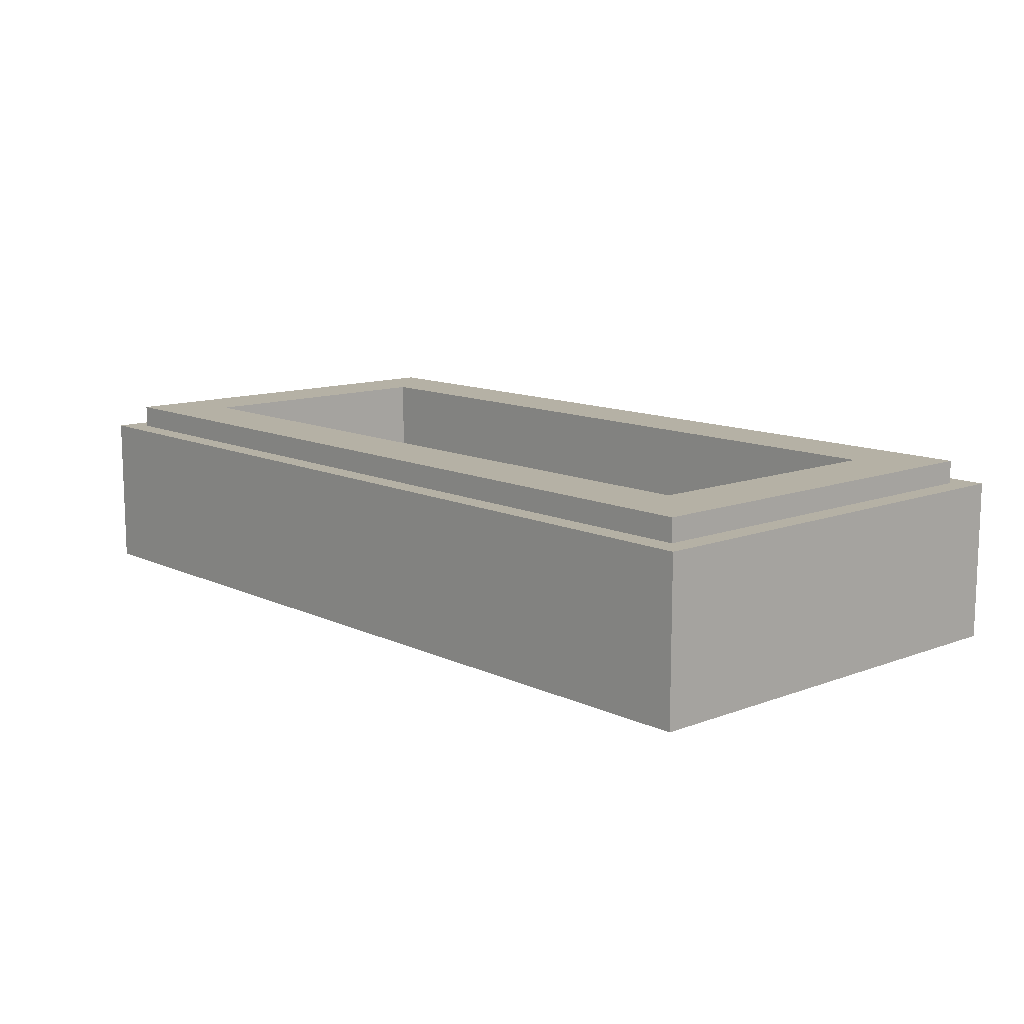
<metadata>
{"format":"obj","ext":"obj","renderer":"f3d","projection":"perspective","resolution":1024,"background":"white","views":[{"elev":11.8,"azim":-132.0,"up":"+Y"}]}
</metadata>
<code>
v -1 0.35 0.5
v -1 0 0.5
v 1 0 0.5
v 1 0.35 0.5
v -1 0.35 -0.5
v -1 0 -0.5
v -1 0 0.5
v -1 0.35 0.5
v 1 0.35 -0.5
v 1 0 -0.5
v -1 0 -0.5
v -1 0.35 -0.5
v 1 0.35 0.5
v 1 0 0.5
v 1 0 -0.5
v 1 0.35 -0.5
v -0.95 0.4 0.45
v -0.95 0.35 0.45
v 0.95 0.35 0.45
v 0.95 0.4 0.45
v -0.95 0.4 -0.45
v -0.95 0.35 -0.45
v -0.95 0.35 0.45
v -0.95 0.4 0.45
v 0.95 0.4 -0.45
v 0.95 0.35 -0.45
v -0.95 0.35 -0.45
v -0.95 0.4 -0.45
v 0.95 0.4 0.45
v 0.95 0.35 0.45
v 0.95 0.35 -0.45
v 0.95 0.4 -0.45
v -0.8 0.2 0.3
v 0.8 0.2 0.3
v 0.8 0.2 -0.3
v -0.8 0.2 -0.3
v -0.8 0.2 0.3
v -0.8 0.4 0.3
v 0.8 0.4 0.3
v 0.8 0.2 0.3
v -0.8 0.2 -0.3
v -0.8 0.4 -0.3
v -0.8 0.4 0.3
v -0.8 0.2 0.3
v 0.8 0.2 -0.3
v 0.8 0.4 -0.3
v -0.8 0.4 -0.3
v -0.8 0.2 -0.3
v 0.8 0.2 0.3
v 0.8 0.4 0.3
v 0.8 0.4 -0.3
v 0.8 0.2 -0.3
v -0.95 0.4 0.45
v -0.8 0.4 0.3
v -0.8 0.4 -0.3
v -0.95 0.4 -0.45
v 0.95 0.4 -0.45
v 0.8 0.4 -0.3
v 0.8 0.4 0.3
v 0.95 0.4 0.45
v 0.95 0.4 0.45
v 0.8 0.4 0.3
v -0.8 0.4 0.3
v -0.95 0.4 0.45
v -0.95 0.4 -0.45
v -0.8 0.4 -0.3
v 0.8 0.4 -0.3
v 0.95 0.4 -0.45
v -1 0.35 0.5
v -0.95 0.35 0.45
v -0.95 0.35 -0.45
v -1 0.35 -0.5
v 1 0.35 -0.5
v 0.95 0.35 -0.45
v 0.95 0.35 0.45
v 1 0.35 0.5
v 1 0.35 0.5
v 0.95 0.35 0.45
v -0.95 0.35 0.45
v -1 0.35 0.5
v -1 0.35 -0.5
v -0.95 0.35 -0.45
v 0.95 0.35 -0.45
v 1 0.35 -0.5
v -0.8879 0 -0.1938
v -0.8897 0 -0.1766
v -0.9426 0 -0.1766
v -0.9398 0 -0.2044
v -0.9398 0 -0.1487
v -0.9426 0 -0.1766
v -0.8897 0 -0.1766
v -0.8879 0 -0.1594
v -0.883 0 -0.2097
v -0.8879 0 -0.1938
v -0.9398 0 -0.2044
v -0.9317 0 -0.2304
v -0.9317 0 -0.1227
v -0.9398 0 -0.1487
v -0.8879 0 -0.1594
v -0.883 0 -0.1434
v -0.919 0 -0.0993
v -0.9317 0 -0.1227
v -0.883 0 -0.1434
v -0.8786 0 -0.1354
v -0.875 0 -0.2243
v -0.883 0 -0.2097
v -0.9317 0 -0.2304
v -0.919 0 -0.2539
v -0.919 0 -0.0993
v -0.8786 0 -0.1354
v -0.875 0 -0.1289
v -0.9021 0 -0.0788
v -0.8647 0 -0.2369
v -0.875 0 -0.2243
v -0.919 0 -0.2539
v -0.9021 0 -0.2743
v -0.9021 0 -0.0788
v -0.875 0 -0.1289
v -0.8647 0 -0.1163
v -0.8817 0 -0.06195
v -0.852 0 -0.2473
v -0.8647 0 -0.2369
v -0.9021 0 -0.2743
v -0.8817 0 -0.2913
v -0.8817 0 -0.06195
v -0.8647 0 -0.1163
v -0.852 0 -0.1058
v -0.8581 0 -0.0492
v -0.8581 0 -0.0492
v -0.852 0 -0.1058
v -0.8398 0 -0.09925
v -0.8375 0 -0.2552
v -0.852 0 -0.2473
v -0.8817 0 -0.2913
v -0.8581 0 -0.304
v -0.8581 0 -0.0492
v -0.8398 0 -0.09925
v -0.8375 0 -0.098
v -0.8322 0 -0.04115
v -0.8215 0 -0.2601
v -0.8375 0 -0.2552
v -0.8581 0 -0.304
v -0.8322 0 -0.312
v -0.8322 0 -0.04115
v -0.8375 0 -0.098
v -0.8215 0 -0.093
v -0.8129 0 -0.03875
v -0.8044 0 -0.2619
v -0.8215 0 -0.2601
v -0.8322 0 -0.312
v -0.8044 0 -0.3149
v -0.7872 0 -0.2601
v -0.8044 0 -0.2619
v -0.8044 0 -0.3149
v -0.7765 0 -0.312
v -0.7712 0 -0.2552
v -0.7872 0 -0.2601
v -0.7765 0 -0.312
v -0.7506 0 -0.304
v -0.7631 0 -0.2509
v -0.7712 0 -0.2552
v -0.7506 0 -0.304
v -0.7567 0 -0.2473
v -0.7631 0 -0.2509
v -0.7506 0 -0.304
v -0.727 0 -0.2913
v -0.744 0 -0.2369
v -0.7567 0 -0.2473
v -0.727 0 -0.2913
v -0.7066 0 -0.2743
v -0.6928 0 -0.06285
v -0.7712 0 -0.098
v -0.7567 0 -0.1058
v -0.6928 0 -0.06285
v -0.7567 0 -0.1058
v -0.744 0 -0.1163
v -0.6928 0 -0.06285
v -0.8044 0 -0.09125
v -0.7872 0 -0.093
v -0.6928 0 -0.06285
v -0.7872 0 -0.093
v -0.7712 0 -0.098
v -0.6928 0 -0.06285
v -0.744 0 -0.1163
v -0.7336 0 -0.1289
v -0.6928 0 -0.06285
v -0.7336 0 -0.1289
v -0.7258 0 -0.1434
v -0.6928 0 -0.06285
v -0.7258 0 -0.1434
v -0.7208 0 -0.1594
v -0.8129 0 -0.03875
v -0.8215 0 -0.093
v -0.8044 0 -0.09125
v -0.6928 0 -0.06285
v -0.8129 0 -0.03875
v -0.6928 0 -0.06285
v -0.975 0 0.1483
v -0.975 0 0.08205
v -0.7336 0 -0.2243
v -0.744 0 -0.2369
v -0.7066 0 -0.2743
v -0.6897 0 -0.2539
v -0.727 0 -0.2121
v -0.7336 0 -0.2243
v -0.6897 0 -0.2539
v -0.7258 0 -0.2097
v -0.727 0 -0.2121
v -0.6897 0 -0.2539
v -0.6806 0 -0.2379
v -0.7208 0 -0.1938
v -0.7258 0 -0.2097
v -0.6806 0 -0.2379
v -0.719 0 -0.1766
v -0.7208 0 -0.1938
v -0.6806 0 -0.2379
v -0.6928 0 -0.06285
v -0.7208 0 -0.1594
v -0.719 0 -0.1766
v -0.6806 0 -0.2379
v -0.5304 0 -0.475
v -0.6928 0 -0.06285
v -0.6806 0 -0.2379
v -0.5874 0 -0.475
v -0.4906 0 -0.01815
v -0.4482 0 0.0159
v -0.975 0 0.43
v -0.975 0 0.3625
v -0.4482 0 0.0159
v -0.4906 0 -0.01815
v -0.3513 0 -0.2575
v 0.4482 0 0.0159
v 0.3513 0 -0.2575
v 0.4906 0 -0.01815
v 0.6806 0 -0.2379
v 0.6928 0 -0.06285
v 0.5304 0 -0.475
v 0.5874 0 -0.475
v 0.719 0 -0.1766
v 0.6806 0 -0.2379
v 0.7208 0 -0.1938
v 0.719 0 -0.1766
v 0.7208 0 -0.1594
v 0.6928 0 -0.06285
v 0.6806 0 -0.2379
v 0.7208 0 -0.1938
v 0.6806 0 -0.2379
v 0.7258 0 -0.2097
v 0.6928 0 -0.06285
v 0.7208 0 -0.1594
v 0.7258 0 -0.1434
v 0.6897 0 -0.2539
v 0.727 0 -0.2121
v 0.7258 0 -0.2097
v 0.6806 0 -0.2379
v 0.727 0 -0.2121
v 0.6897 0 -0.2539
v 0.7336 0 -0.2243
v 0.6928 0 -0.06285
v 0.7258 0 -0.1434
v 0.7336 0 -0.1289
v 0.7066 0 -0.2743
v 0.744 0 -0.2369
v 0.7336 0 -0.2243
v 0.6897 0 -0.2539
v 0.6928 0 -0.06285
v 0.7336 0 -0.1289
v 0.744 0 -0.1163
v 0.727 0 -0.2913
v 0.7567 0 -0.2473
v 0.744 0 -0.2369
v 0.7066 0 -0.2743
v 0.6928 0 -0.06285
v 0.744 0 -0.1163
v 0.7567 0 -0.1058
v 0.7506 0 -0.304
v 0.7631 0 -0.2509
v 0.7567 0 -0.2473
v 0.727 0 -0.2913
v 0.7631 0 -0.2509
v 0.7506 0 -0.304
v 0.7712 0 -0.2552
v 0.6928 0 -0.06285
v 0.7567 0 -0.1058
v 0.7712 0 -0.098
v 0.7765 0 -0.312
v 0.7872 0 -0.2601
v 0.7712 0 -0.2552
v 0.7506 0 -0.304
v 0.6928 0 -0.06285
v 0.7712 0 -0.098
v 0.7872 0 -0.093
v 0.8044 0 -0.3149
v 0.8044 0 -0.2619
v 0.7872 0 -0.2601
v 0.7765 0 -0.312
v 0.6928 0 -0.06285
v 0.7872 0 -0.093
v 0.8044 0 -0.09125
v 0.8044 0 -0.09125
v 0.8215 0 -0.093
v 0.8129 0 -0.03875
v 0.6928 0 -0.06285
v 0.8322 0 -0.312
v 0.8215 0 -0.2601
v 0.8044 0 -0.2619
v 0.8044 0 -0.3149
v 0.8215 0 -0.093
v 0.8375 0 -0.098
v 0.8322 0 -0.04115
v 0.8129 0 -0.03875
v 0.8581 0 -0.304
v 0.8375 0 -0.2552
v 0.8215 0 -0.2601
v 0.8322 0 -0.312
v 0.8581 0 -0.0492
v 0.8398 0 -0.09925
v 0.852 0 -0.1058
v 0.8375 0 -0.098
v 0.8398 0 -0.09925
v 0.8581 0 -0.0492
v 0.8322 0 -0.04115
v 0.8817 0 -0.2913
v 0.852 0 -0.2473
v 0.8375 0 -0.2552
v 0.8581 0 -0.304
v 0.852 0 -0.1058
v 0.8647 0 -0.1163
v 0.8817 0 -0.06195
v 0.8581 0 -0.0492
v 0.9021 0 -0.2743
v 0.8647 0 -0.2369
v 0.852 0 -0.2473
v 0.8817 0 -0.2913
v 0.8647 0 -0.1163
v 0.875 0 -0.1289
v 0.9021 0 -0.0788
v 0.8817 0 -0.06195
v 0.919 0 -0.2539
v 0.875 0 -0.2243
v 0.8647 0 -0.2369
v 0.9021 0 -0.2743
v 0.875 0 -0.1289
v 0.8786 0 -0.1354
v 0.919 0 -0.0993
v 0.9021 0 -0.0788
v 0.9317 0 -0.2304
v 0.883 0 -0.2097
v 0.875 0 -0.2243
v 0.919 0 -0.2539
v 0.883 0 -0.1434
v 0.9317 0 -0.1227
v 0.919 0 -0.0993
v 0.8786 0 -0.1354
v 0.9398 0 -0.2044
v 0.8879 0 -0.1938
v 0.883 0 -0.2097
v 0.9317 0 -0.2304
v 0.8879 0 -0.1594
v 0.9398 0 -0.1487
v 0.9317 0 -0.1227
v 0.883 0 -0.1434
v 0.9426 0 -0.1766
v 0.8897 0 -0.1766
v 0.8879 0 -0.1938
v 0.9398 0 -0.2044
v 0.8897 0 -0.1766
v 0.9426 0 -0.1766
v 0.9398 0 -0.1487
v 0.8879 0 -0.1594
v 0.975 0 0.1483
v 0.6928 0 -0.06285
v 0.8129 0 -0.03875
v 0.975 0 0.08205
v 0.975 0 0.43
v 0.4482 0 0.0159
v 0.4906 0 -0.01815
v 0.975 0 0.3625
v -1 0 0.5
v -0.975 0 0.1483
v -0.975 0 0.3625
v -1 0 0.5
v -0.975 0 0.08205
v -0.975 0 0.1483
v -1 0 -0.5
v -0.975 0 -0.475
v -0.975 0 0.08205
v -1 0 0.5
v -1 0 0.5
v -0.975 0 0.3625
v -0.975 0 0.43
v -0.5874 0 -0.475
v -0.975 0 -0.475
v -1 0 -0.5
v -0.5304 0 -0.475
v -0.5874 0 -0.475
v -1 0 -0.5
v -0.4906 0 -0.01815
v -0.975 0 0.3625
v -0.975 0 0.1483
v -0.6928 0 -0.06285
v -0.3513 0 -0.2575
v -0.4906 0 -0.01815
v -0.6928 0 -0.06285
v -0.5304 0 -0.475
v 0.4482 0 0.0159
v -0.4482 0 0.0159
v -0.3513 0 -0.2575
v 0.3513 0 -0.2575
v 0.5304 0 -0.475
v -0.5304 0 -0.475
v -1 0 -0.5
v 0.3513 0 -0.2575
v -0.3513 0 -0.2575
v -0.5304 0 -0.475
v 0.5304 0 -0.475
v 0.6928 0 -0.06285
v 0.4906 0 -0.01815
v 0.3513 0 -0.2575
v 0.5304 0 -0.475
v 0.975 0 0.1483
v 0.975 0 0.3625
v 0.4906 0 -0.01815
v 0.6928 0 -0.06285
v 0.975 0 0.43
v -0.975 0 0.43
v -0.4482 0 0.0159
v 0.4482 0 0.0159
v 0.975 0 -0.475
v 0.5874 0 -0.475
v 1 0 -0.5
v 1 0 -0.5
v 0.5874 0 -0.475
v 0.5304 0 -0.475
v -1 0 -0.5
v 1 0 0.5
v 0.975 0 0.3625
v 0.975 0 0.1483
v 1 0 0.5
v -1 0 0.5
v -0.975 0 0.43
v 0.975 0 0.43
v 1 0 0.5
v 0.975 0 0.43
v 0.975 0 0.3625
v 1 0 0.5
v 0.975 0 0.1483
v 0.975 0 0.08205
v 0.975 0 0.08205
v 0.975 0 -0.475
v 1 0 -0.5
v 1 0 0.5
v -0.875 0 -0.2243
v -0.8647 0 -0.2369
v -0.852 0 -0.2473
v -0.8375 0 -0.2552
v -0.883 0 -0.2097
v -0.875 0 -0.2243
v -0.852 0 -0.2473
v -0.8215 0 -0.2601
v -0.8879 0 -0.1938
v -0.883 0 -0.2097
v -0.8375 0 -0.2552
v -0.8044 0 -0.2619
v -0.8897 0 -0.1766
v -0.8879 0 -0.1938
v -0.8215 0 -0.2601
v -0.7872 0 -0.2601
v -0.8879 0 -0.1594
v -0.8897 0 -0.1766
v -0.8044 0 -0.2619
v -0.7712 0 -0.2552
v -0.883 0 -0.1434
v -0.8879 0 -0.1594
v -0.7872 0 -0.2601
v -0.7631 0 -0.2509
v -0.8786 0 -0.1354
v -0.883 0 -0.1434
v -0.7712 0 -0.2552
v -0.7567 0 -0.1058
v -0.7336 0 -0.1289
v -0.744 0 -0.1163
v -0.8375 0 -0.098
v -0.8398 0 -0.09925
v -0.727 0 -0.2121
v -0.7258 0 -0.2097
v -0.7567 0 -0.1058
v -0.7712 0 -0.098
v -0.7258 0 -0.1434
v -0.7336 0 -0.1289
v -0.8215 0 -0.093
v -0.8375 0 -0.098
v -0.7258 0 -0.2097
v -0.7208 0 -0.1938
v -0.7712 0 -0.098
v -0.7872 0 -0.093
v -0.7208 0 -0.1594
v -0.7258 0 -0.1434
v -0.8044 0 -0.09125
v -0.8215 0 -0.093
v -0.7208 0 -0.1938
v -0.719 0 -0.1766
v -0.7872 0 -0.093
v -0.8044 0 -0.09125
v -0.719 0 -0.1766
v -0.7208 0 -0.1594
v 0.7567 0 -0.1058
v 0.744 0 -0.1163
v 0.7336 0 -0.1289
v 0.7258 0 -0.1434
v 0.7712 0 -0.098
v 0.7567 0 -0.1058
v 0.7336 0 -0.1289
v 0.7208 0 -0.1594
v 0.7872 0 -0.093
v 0.7712 0 -0.098
v 0.7258 0 -0.1434
v 0.719 0 -0.1766
v 0.8044 0 -0.09125
v 0.7872 0 -0.093
v 0.7208 0 -0.1594
v 0.7208 0 -0.1938
v 0.8215 0 -0.093
v 0.8044 0 -0.09125
v 0.719 0 -0.1766
v 0.7258 0 -0.2097
v 0.8375 0 -0.098
v 0.8215 0 -0.093
v 0.7208 0 -0.1938
v 0.727 0 -0.2121
v 0.8398 0 -0.09925
v 0.8375 0 -0.098
v 0.7258 0 -0.2097
v 0.875 0 -0.2243
v 0.852 0 -0.2473
v 0.8647 0 -0.2369
v 0.875 0 -0.2243
v 0.883 0 -0.2097
v 0.8375 0 -0.2552
v 0.852 0 -0.2473
v 0.883 0 -0.1434
v 0.8786 0 -0.1354
v 0.7631 0 -0.2509
v 0.7712 0 -0.2552
v 0.883 0 -0.2097
v 0.8879 0 -0.1938
v 0.8215 0 -0.2601
v 0.8375 0 -0.2552
v 0.8879 0 -0.1594
v 0.883 0 -0.1434
v 0.7712 0 -0.2552
v 0.7872 0 -0.2601
v 0.8879 0 -0.1938
v 0.8897 0 -0.1766
v 0.8044 0 -0.2619
v 0.8215 0 -0.2601
v 0.8897 0 -0.1766
v 0.8879 0 -0.1594
v 0.7872 0 -0.2601
v 0.8044 0 -0.2619
v -0.7631 0 -0.2509
v -0.7567 0 -0.2473
v -0.875 0 -0.1289
v -0.8786 0 -0.1354
v -0.7567 0 -0.2473
v -0.744 0 -0.2369
v -0.8647 0 -0.1163
v -0.875 0 -0.1289
v -0.744 0 -0.2369
v -0.7336 0 -0.2243
v -0.852 0 -0.1058
v -0.8647 0 -0.1163
v -0.7336 0 -0.2243
v -0.727 0 -0.2121
v -0.8398 0 -0.09925
v -0.852 0 -0.1058
v 0.8398 0 -0.09925
v 0.727 0 -0.2121
v 0.7336 0 -0.2243
v 0.852 0 -0.1058
v 0.852 0 -0.1058
v 0.7336 0 -0.2243
v 0.744 0 -0.2369
v 0.8647 0 -0.1163
v 0.8647 0 -0.1163
v 0.744 0 -0.2369
v 0.7567 0 -0.2473
v 0.875 0 -0.1289
v 0.875 0 -0.1289
v 0.7567 0 -0.2473
v 0.7631 0 -0.2509
v 0.8786 0 -0.1354
v -0.9426 0 -0.1766
v -0.975 0 -0.475
v -0.9398 0 -0.2044
v -0.9426 0 -0.1766
v -0.9398 0 -0.1487
v -0.975 0 0.08205
v -0.975 0 -0.475
v -0.9398 0 -0.2044
v -0.975 0 -0.475
v -0.9317 0 -0.2304
v -0.975 0 0.08205
v -0.9398 0 -0.1487
v -0.9317 0 -0.1227
v -0.9317 0 -0.2304
v -0.975 0 -0.475
v -0.919 0 -0.2539
v -0.975 0 0.08205
v -0.9317 0 -0.1227
v -0.919 0 -0.0993
v -0.919 0 -0.2539
v -0.975 0 -0.475
v -0.9021 0 -0.2743
v -0.975 0 0.08205
v -0.919 0 -0.0993
v -0.9021 0 -0.0788
v -0.9021 0 -0.2743
v -0.975 0 -0.475
v -0.8817 0 -0.2913
v -0.975 0 0.08205
v -0.9021 0 -0.0788
v -0.8817 0 -0.06195
v -0.8817 0 -0.2913
v -0.975 0 -0.475
v -0.8581 0 -0.304
v -0.975 0 0.08205
v -0.8817 0 -0.06195
v -0.8581 0 -0.0492
v -0.8581 0 -0.304
v -0.975 0 -0.475
v -0.8322 0 -0.312
v -0.975 0 0.08205
v -0.8581 0 -0.0492
v -0.8322 0 -0.04115
v -0.975 0 0.08205
v -0.8322 0 -0.04115
v -0.8129 0 -0.03875
v -0.7765 0 -0.312
v -0.8044 0 -0.3149
v -0.5874 0 -0.475
v -0.8044 0 -0.3149
v -0.8322 0 -0.312
v -0.975 0 -0.475
v -0.5874 0 -0.475
v -0.7506 0 -0.304
v -0.7765 0 -0.312
v -0.5874 0 -0.475
v -0.727 0 -0.2913
v -0.7506 0 -0.304
v -0.5874 0 -0.475
v -0.7066 0 -0.2743
v -0.727 0 -0.2913
v -0.5874 0 -0.475
v -0.6897 0 -0.2539
v -0.7066 0 -0.2743
v -0.5874 0 -0.475
v -0.6806 0 -0.2379
v -0.6897 0 -0.2539
v -0.5874 0 -0.475
v 0.6806 0 -0.2379
v 0.5874 0 -0.475
v 0.6897 0 -0.2539
v 0.6897 0 -0.2539
v 0.5874 0 -0.475
v 0.7066 0 -0.2743
v 0.7066 0 -0.2743
v 0.5874 0 -0.475
v 0.727 0 -0.2913
v 0.727 0 -0.2913
v 0.5874 0 -0.475
v 0.7506 0 -0.304
v 0.7506 0 -0.304
v 0.5874 0 -0.475
v 0.7765 0 -0.312
v 0.7765 0 -0.312
v 0.5874 0 -0.475
v 0.8044 0 -0.3149
v 0.975 0 -0.475
v 0.8322 0 -0.312
v 0.8044 0 -0.3149
v 0.5874 0 -0.475
v 0.8581 0 -0.304
v 0.8322 0 -0.312
v 0.975 0 -0.475
v 0.8817 0 -0.2913
v 0.8581 0 -0.304
v 0.975 0 -0.475
v 0.9021 0 -0.2743
v 0.8817 0 -0.2913
v 0.975 0 -0.475
v 0.919 0 -0.2539
v 0.9021 0 -0.2743
v 0.975 0 -0.475
v 0.9317 0 -0.2304
v 0.919 0 -0.2539
v 0.975 0 -0.475
v 0.9398 0 -0.2044
v 0.9317 0 -0.2304
v 0.975 0 -0.475
v 0.9426 0 -0.1766
v 0.9398 0 -0.2044
v 0.975 0 -0.475
v 0.975 0 0.08205
v 0.8581 0 -0.0492
v 0.8817 0 -0.06195
v 0.975 0 0.08205
v 0.8817 0 -0.06195
v 0.9021 0 -0.0788
v 0.975 0 0.08205
v 0.8129 0 -0.03875
v 0.8322 0 -0.04115
v 0.975 0 0.08205
v 0.8322 0 -0.04115
v 0.8581 0 -0.0492
v 0.975 0 0.08205
v 0.9317 0 -0.1227
v 0.9398 0 -0.1487
v 0.975 0 0.08205
v 0.9398 0 -0.1487
v 0.9426 0 -0.1766
v 0.975 0 -0.475
v 0.975 0 0.08205
v 0.9021 0 -0.0788
v 0.919 0 -0.0993
v 0.975 0 0.08205
v 0.919 0 -0.0993
v 0.9317 0 -0.1227
g mesh1784208
f 1 2 3
f 3 4 1
f 5 6 7
f 7 8 5
f 9 10 11
f 11 12 9
f 13 14 15
f 15 16 13
g mesh1784210
f 17 18 19
f 19 20 17
f 21 22 23
f 23 24 21
f 25 26 27
f 27 28 25
f 29 30 31
f 31 32 29
g mesh1784212
f 33 34 35
f 35 36 33
f 37 38 39
f 39 40 37
f 41 42 43
f 43 44 41
f 45 46 47
f 47 48 45
f 49 50 51
f 51 52 49
f 53 54 55
f 55 56 53
f 57 58 59
f 59 60 57
f 61 62 63
f 63 64 61
f 65 66 67
f 67 68 65
f 69 70 71
f 71 72 69
f 73 74 75
f 75 76 73
f 77 78 79
f 79 80 77
f 81 82 83
f 83 84 81
f 85 86 87
f 87 88 85
f 89 90 91
f 91 92 89
f 93 94 95
f 95 96 93
f 97 98 99
f 99 100 97
f 101 102 103
f 103 104 101
f 105 106 107
f 107 108 105
f 109 110 111
f 111 112 109
f 113 114 115
f 115 116 113
f 117 118 119
f 119 120 117
f 121 122 123
f 123 124 121
f 125 126 127
f 127 128 125
f 129 130 131
f 132 133 134
f 134 135 132
f 136 137 138
f 138 139 136
f 140 141 142
f 142 143 140
f 144 145 146
f 146 147 144
f 148 149 150
f 150 151 148
f 152 153 154
f 154 155 152
f 156 157 158
f 158 159 156
f 160 161 162
f 163 164 165
f 165 166 163
f 167 168 169
f 169 170 167
f 171 172 173
f 174 175 176
f 177 178 179
f 180 181 182
f 183 184 185
f 186 187 188
f 189 190 191
f 192 193 194
f 194 195 192
f 196 197 198
f 198 199 196
f 200 201 202
f 202 203 200
f 204 205 206
f 207 208 209
f 209 210 207
f 211 212 213
f 214 215 216
f 217 218 219
f 219 220 217
f 221 222 223
f 223 224 221
f 225 226 227
f 227 228 225
f 229 230 231
f 232 233 234
f 235 236 237
f 237 238 235
f 239 240 241
f 242 243 244
f 244 245 242
f 246 247 248
f 249 250 251
f 252 253 254
f 254 255 252
f 256 257 258
f 259 260 261
f 262 263 264
f 264 265 262
f 266 267 268
f 269 270 271
f 271 272 269
f 273 274 275
f 276 277 278
f 278 279 276
f 280 281 282
f 283 284 285
f 286 287 288
f 288 289 286
f 290 291 292
f 293 294 295
f 295 296 293
f 297 298 299
f 300 301 302
f 302 303 300
f 304 305 306
f 306 307 304
f 308 309 310
f 310 311 308
f 312 313 314
f 314 315 312
f 316 317 318
f 319 320 321
f 321 322 319
f 323 324 325
f 325 326 323
f 327 328 329
f 329 330 327
f 331 332 333
f 333 334 331
f 335 336 337
f 337 338 335
f 339 340 341
f 341 342 339
f 343 344 345
f 345 346 343
f 347 348 349
f 349 350 347
f 351 352 353
f 353 354 351
f 355 356 357
f 357 358 355
f 359 360 361
f 361 362 359
f 363 364 365
f 365 366 363
f 367 368 369
f 369 370 367
f 371 372 373
f 373 374 371
f 375 376 377
f 377 378 375
f 379 380 381
f 382 383 384
f 385 386 387
f 387 388 385
f 389 390 391
f 392 393 394
f 395 396 397
f 398 399 400
f 400 401 398
f 402 403 404
f 404 405 402
f 406 407 408
f 408 409 406
f 410 411 412
f 413 414 415
f 415 416 413
f 417 418 419
f 419 420 417
f 421 422 423
f 423 424 421
f 425 426 427
f 427 428 425
f 429 430 431
f 432 433 434
f 434 435 432
f 436 437 438
f 439 440 441
f 441 442 439
f 443 444 445
f 446 447 448
f 449 450 451
f 451 452 449
f 453 454 455
f 456 457 458
f 458 459 456
f 460 461 462
f 462 463 460
f 464 465 466
f 466 467 464
f 468 469 470
f 470 471 468
f 472 473 474
f 474 475 472
f 476 477 478
f 478 479 476
f 480 481 482
f 483 484 485
f 485 486 483
f 487 488 489
f 489 490 487
f 491 492 493
f 493 494 491
f 495 496 497
f 497 498 495
f 499 500 501
f 501 502 499
f 503 504 505
f 505 506 503
f 507 508 509
f 510 511 512
f 512 513 510
f 514 515 516
f 516 517 514
f 518 519 520
f 520 521 518
f 522 523 524
f 524 525 522
f 526 527 528
f 528 529 526
f 530 531 532
f 532 533 530
f 534 535 536
f 537 538 539
f 539 540 537
f 541 542 543
f 543 544 541
f 545 546 547
f 547 548 545
f 549 550 551
f 551 552 549
f 553 554 555
f 555 556 553
f 557 558 559
f 559 560 557
f 561 562 563
f 563 564 561
f 565 566 567
f 567 568 565
f 569 570 571
f 571 572 569
f 573 574 575
f 575 576 573
f 577 578 579
f 579 580 577
f 581 582 583
f 583 584 581
f 585 586 587
f 587 588 585
f 589 590 591
f 591 592 589
f 593 594 595
f 596 597 598
f 598 599 596
f 600 601 602
f 603 604 605
f 606 607 608
f 609 610 611
f 612 613 614
f 615 616 617
f 618 619 620
f 621 622 623
f 624 625 626
f 627 628 629
f 630 631 632
f 633 634 635
f 636 637 638
f 639 640 641
f 642 643 644
f 644 645 642
f 646 647 648
f 649 650 651
f 652 653 654
f 655 656 657
f 658 659 660
f 661 662 663
f 664 665 666
f 667 668 669
f 670 671 672
f 673 674 675
f 676 677 678
f 679 680 681
f 681 682 679
f 683 684 685
f 686 687 688
f 689 690 691
f 692 693 694
f 695 696 697
f 698 699 700
f 701 702 703
f 704 705 706
f 707 708 709
f 710 711 712
f 713 714 715
f 716 717 718
f 719 720 721
f 721 722 719
f 723 724 725
f 726 727 728

</code>
